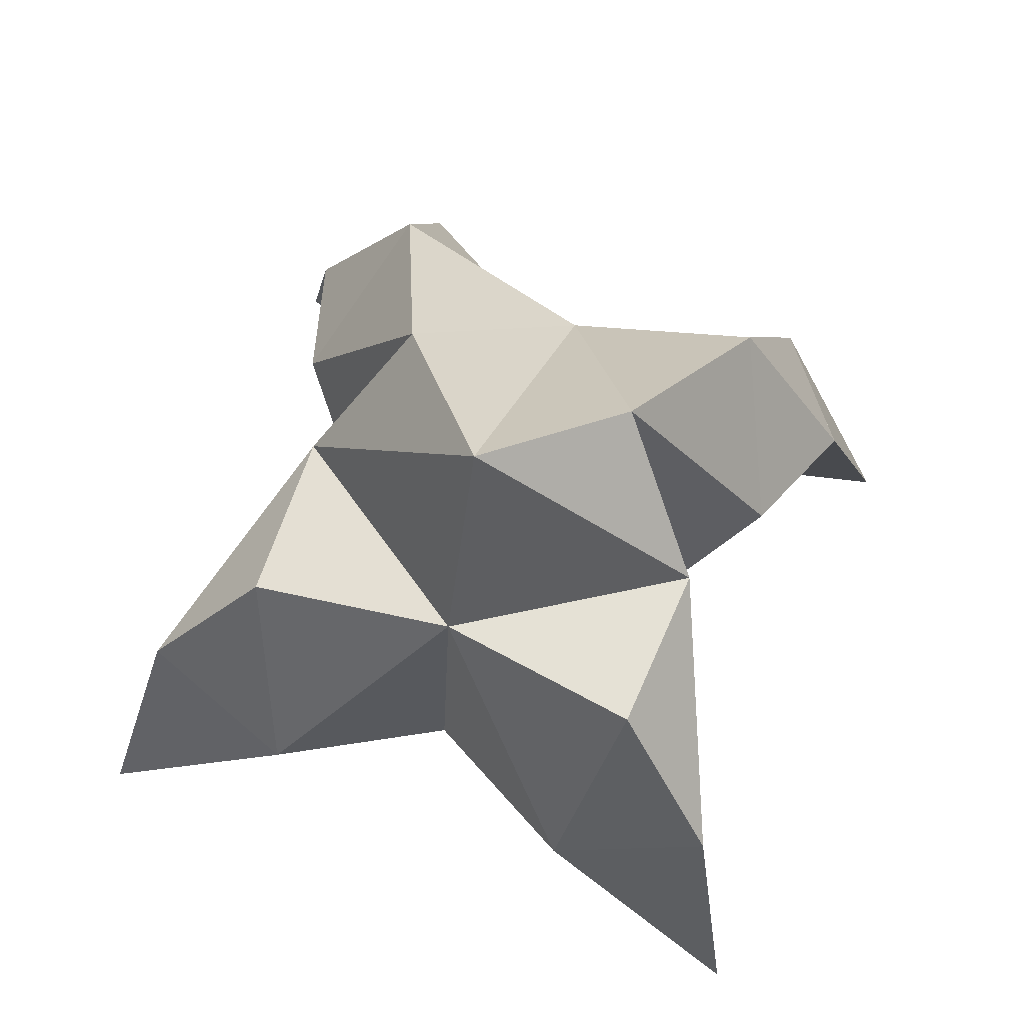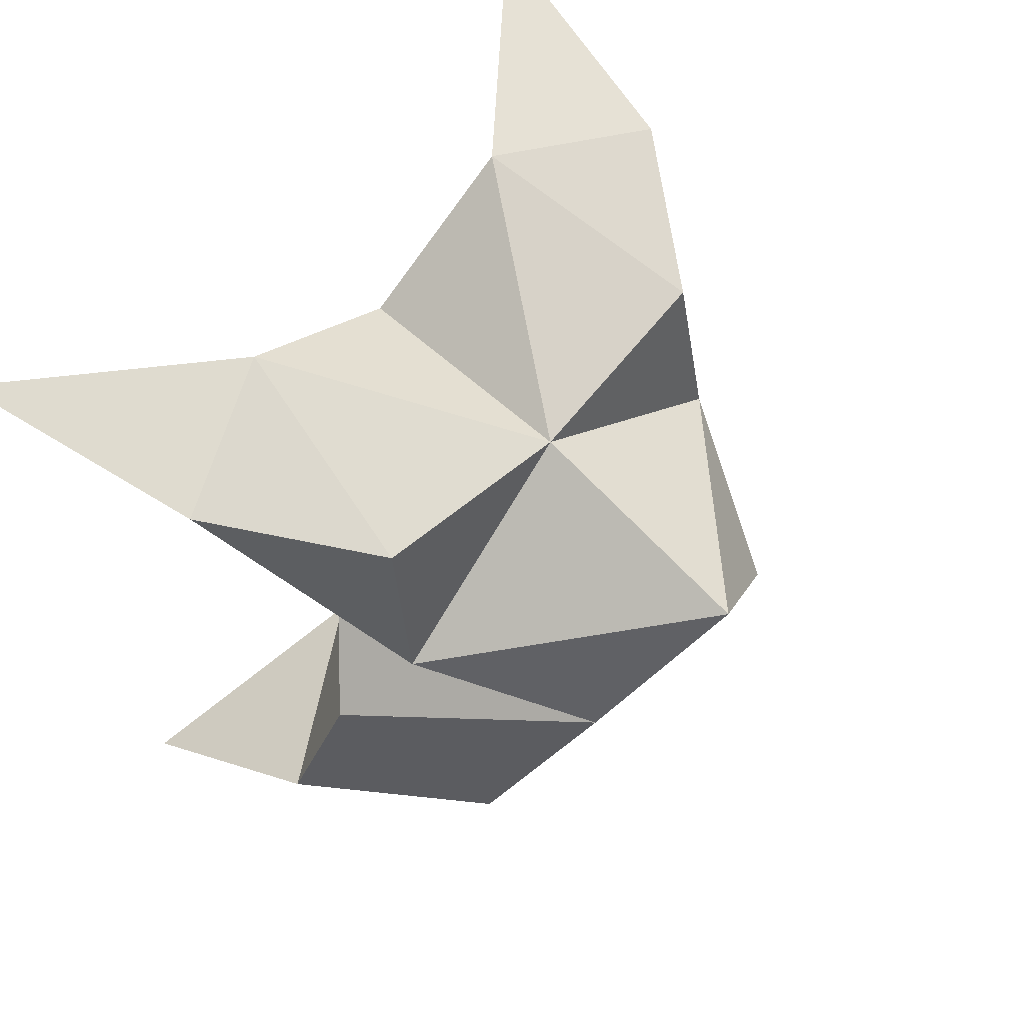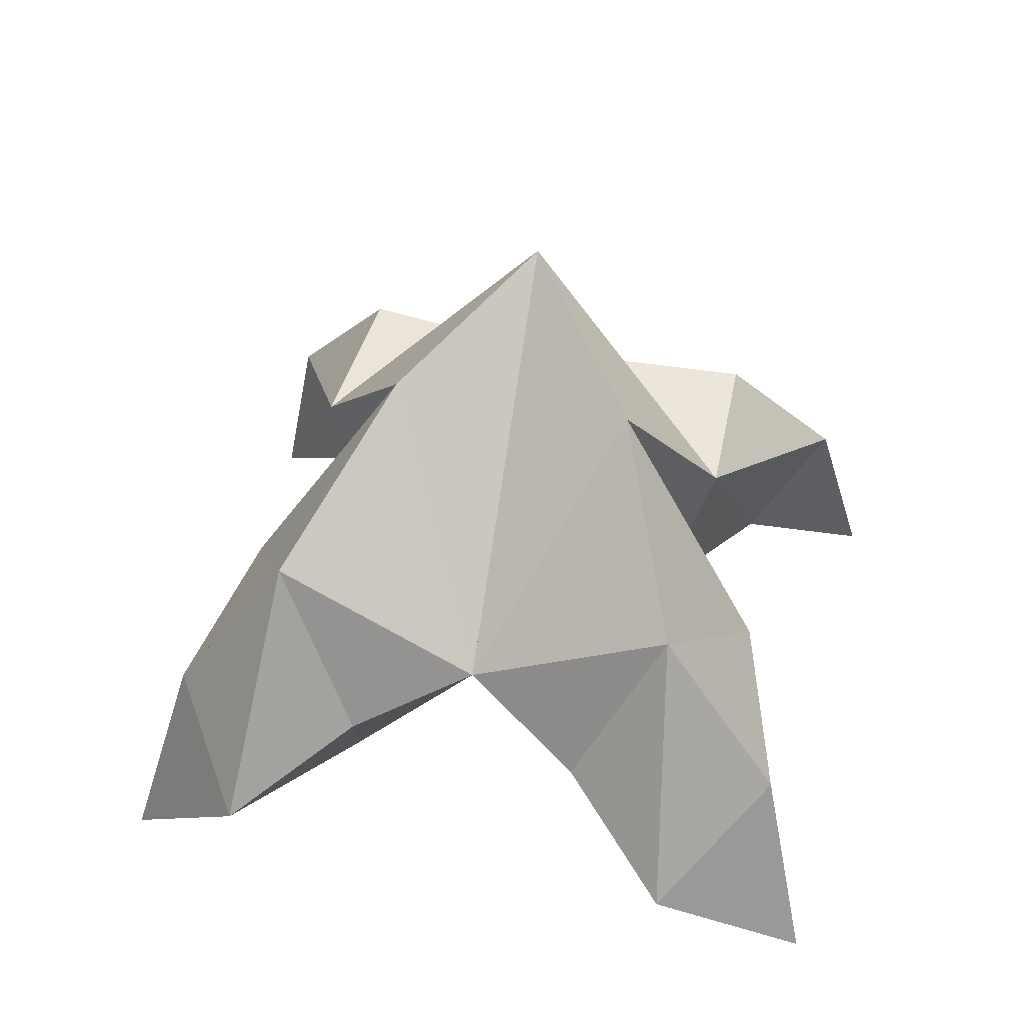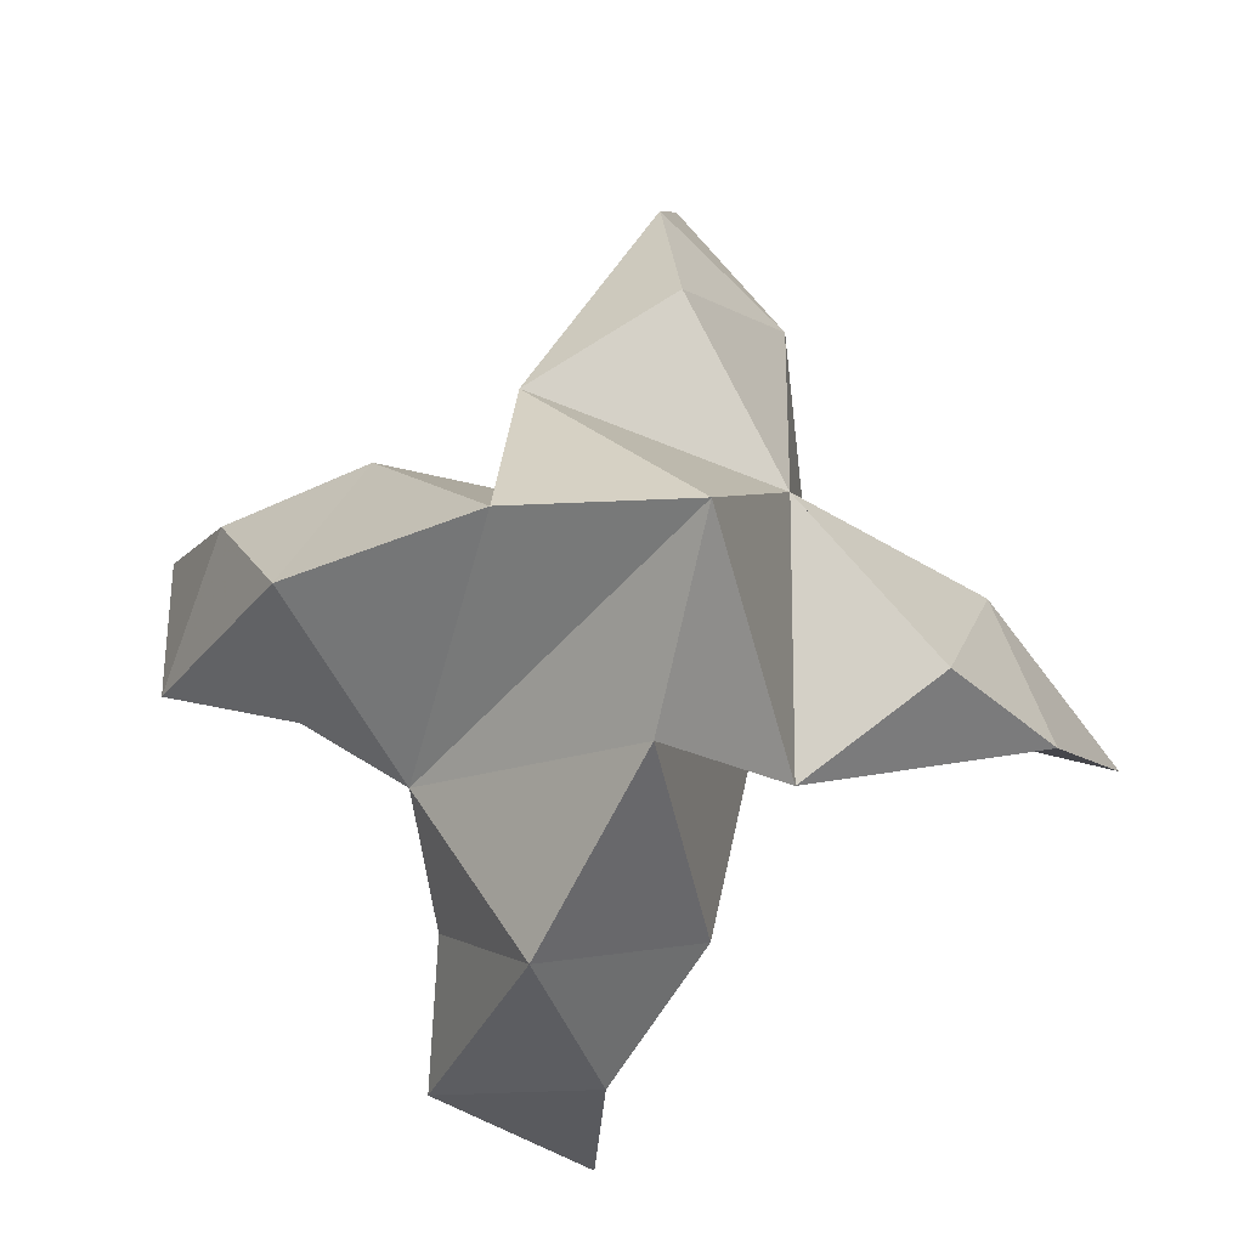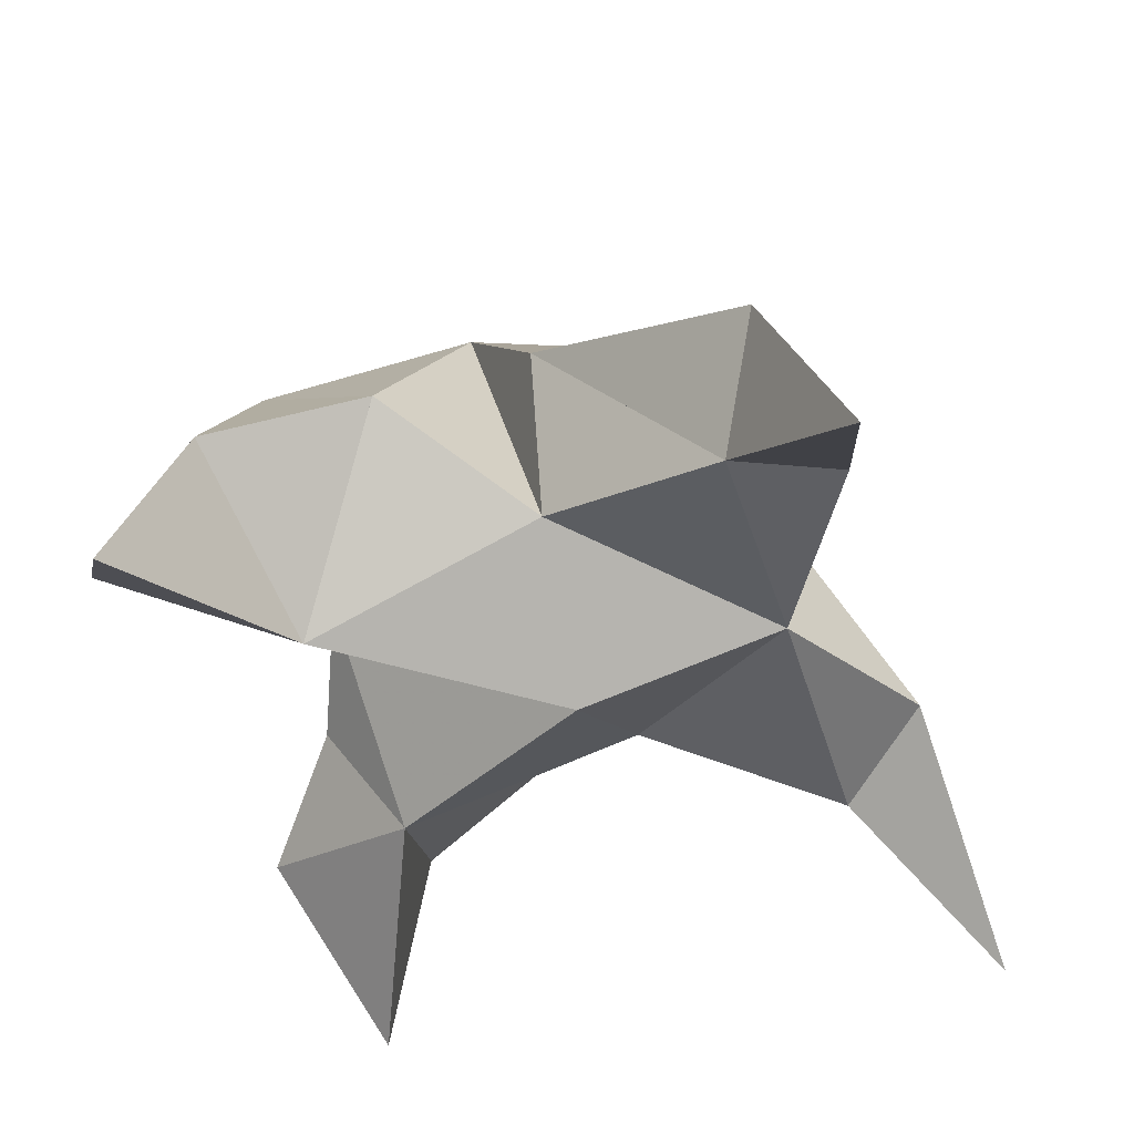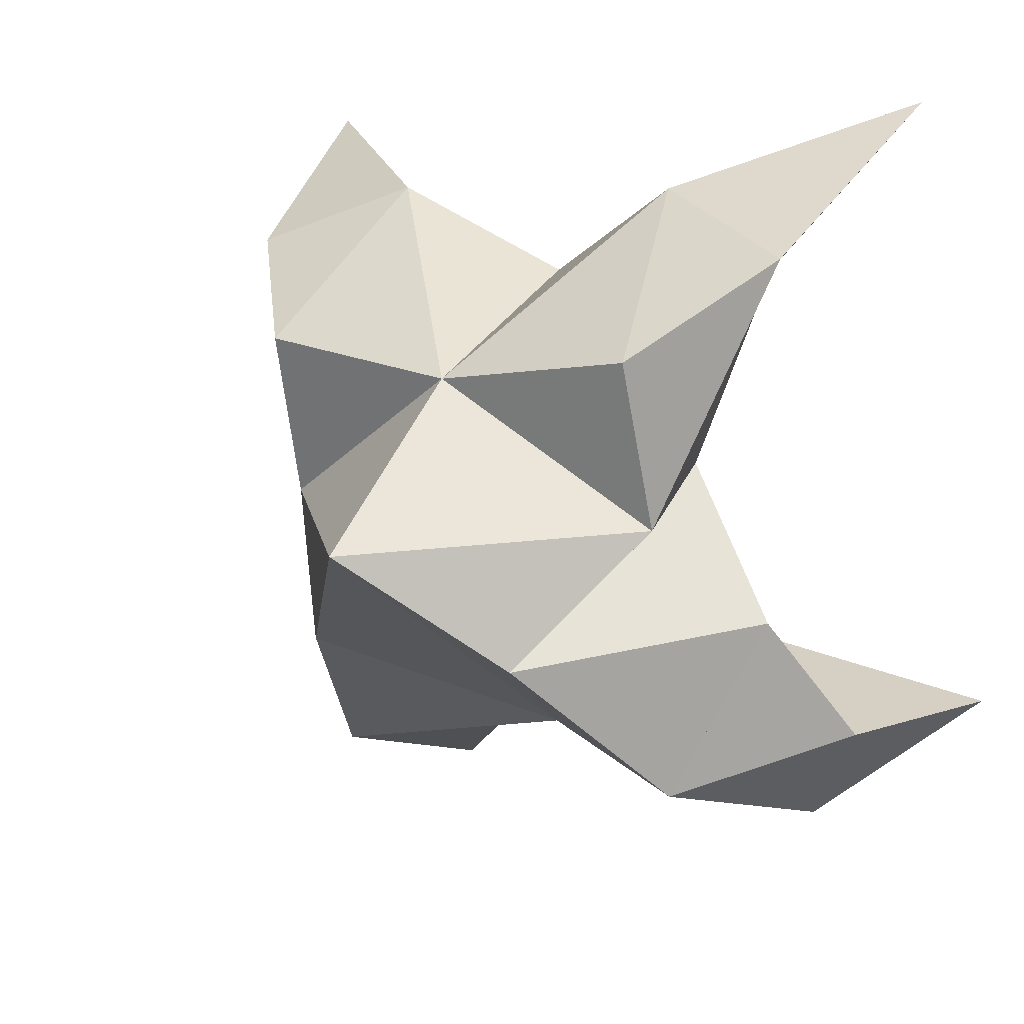
<metadata>
{"format":"obj","ext":"obj","renderer":"f3d","projection":"perspective","resolution":1024,"background":"white","views":[{"elev":66.1,"azim":31.0,"up":"+Y"},{"elev":45.5,"azim":135.2,"up":"+Z"},{"elev":44.3,"azim":-156.5,"up":"+Y"},{"elev":78.4,"azim":-114.7,"up":"+Y"},{"elev":-45.9,"azim":-62.3,"up":"+Y"},{"elev":27.8,"azim":-146.5,"up":"+Z"}]}
</metadata>
<code>
v -0.2906 0.1414 0.5731
v -0.2795 0.1719 0.6001
v -0.3073 0.1422 0.576
v -0.3066 0.1721 0.6055
v -0.2895 0.1668 0.619
v -0.3047 0.1525 0.547
v -0.2958 0.1166 0.5907
v -0.2934 0.2049 0.6026
v -0.2877 0.1265 0.6252
v -0.2197 0.1 0.6334
v -0.2568 0.1662 0.5879
v -0.2435 0.1055 0.5251
v -0.246 0.1234 0.6176
v -0.2778 0.19 0.5747
v -0.2703 0.1708 0.5409
v -0.2861 0.1423 0.5352
v -0.2702 0.1308 0.5159
v -0.2502 0.1391 0.5363
v -0.2535 0.1495 0.5629
v -0.2796 0.1201 0.5487
v -0.2681 0.1345 0.5883
v -0.2528 0.1668 0.6177
v -0.2318 0.1421 0.624
v -0.2565 0.1304 0.636
v -0.3453 0.1 0.6604
v -0.3309 0.1645 0.6004
v -0.3693 0.1048 0.5486
v -0.3293 0.122 0.6334
v -0.3193 0.1906 0.5818
v -0.3391 0.1699 0.5526
v -0.3261 0.1416 0.5417
v -0.3478 0.1295 0.5294
v -0.3592 0.1385 0.5556
v -0.3459 0.1493 0.5797
v -0.327 0.1198 0.5575
v -0.3221 0.1341 0.5981
v -0.3243 0.1645 0.6298
v -0.3404 0.1412 0.644
v -0.3122 0.1298 0.647
f 1 2 4
f 1 2 7
f 1 2 8
f 1 2 14
f 1 2 21
f 1 2 29
f 1 3 4
f 1 3 6
f 1 3 7
f 1 3 29
f 1 4 7
f 1 4 8
f 1 4 29
f 1 6 7
f 1 6 8
f 1 6 14
f 1 6 15
f 1 6 20
f 1 6 29
f 1 7 20
f 1 7 21
f 1 8 14
f 1 8 29
f 1 14 15
f 1 14 19
f 1 14 21
f 1 15 19
f 1 15 20
f 1 19 20
f 1 19 21
f 1 20 21
f 2 4 5
f 2 4 7
f 2 4 8
f 2 4 9
f 2 4 29
f 2 5 8
f 2 5 9
f 2 5 11
f 2 7 9
f 2 7 21
f 2 8 11
f 2 8 14
f 2 8 29
f 2 9 11
f 2 9 21
f 2 11 14
f 2 11 21
f 2 14 21
f 3 4 7
f 3 4 29
f 3 4 36
f 3 6 7
f 3 6 29
f 3 6 30
f 3 6 35
f 3 7 35
f 3 7 36
f 3 29 30
f 3 29 34
f 3 29 36
f 3 30 34
f 3 30 35
f 3 34 35
f 3 34 36
f 3 35 36
f 4 5 8
f 4 5 9
f 4 5 26
f 4 7 9
f 4 7 36
f 4 8 26
f 4 8 29
f 4 9 26
f 4 9 36
f 4 26 29
f 4 26 36
f 4 29 36
f 5 8 11
f 5 8 26
f 5 9 11
f 5 9 22
f 5 9 24
f 5 9 26
f 5 9 37
f 5 9 39
f 5 11 22
f 5 22 24
f 5 26 37
f 5 37 39
f 6 7 20
f 6 7 35
f 6 8 14
f 6 8 29
f 6 14 15
f 6 15 16
f 6 15 20
f 6 16 20
f 6 29 30
f 6 30 31
f 6 30 35
f 6 31 35
f 7 9 21
f 7 9 36
f 7 20 21
f 7 35 36
f 8 11 14
f 8 26 29
f 9 11 13
f 9 11 21
f 9 11 22
f 9 13 21
f 9 13 22
f 9 13 24
f 9 22 24
f 9 26 28
f 9 26 36
f 9 26 37
f 9 28 36
f 9 28 37
f 9 28 39
f 9 37 39
f 10 13 23
f 10 13 24
f 10 23 24
f 11 13 21
f 11 13 22
f 11 13 23
f 11 14 21
f 11 22 23
f 12 17 18
f 12 17 20
f 12 18 20
f 13 22 23
f 13 22 24
f 13 23 24
f 14 15 19
f 14 19 21
f 15 16 17
f 15 16 18
f 15 16 19
f 15 16 20
f 15 17 18
f 15 17 20
f 15 18 19
f 15 18 20
f 15 19 20
f 16 17 18
f 16 17 20
f 16 18 19
f 16 18 20
f 16 19 20
f 17 18 20
f 18 19 20
f 19 20 21
f 22 23 24
f 25 28 38
f 25 28 39
f 25 38 39
f 26 28 36
f 26 28 37
f 26 28 38
f 26 29 36
f 26 37 38
f 27 32 33
f 27 32 35
f 27 33 35
f 28 37 38
f 28 37 39
f 28 38 39
f 29 30 34
f 29 34 36
f 30 31 32
f 30 31 33
f 30 31 34
f 30 31 35
f 30 32 33
f 30 32 35
f 30 33 34
f 30 33 35
f 30 34 35
f 31 32 33
f 31 32 35
f 31 33 34
f 31 33 35
f 31 34 35
f 32 33 35
f 33 34 35
f 34 35 36
f 37 38 39

</code>
